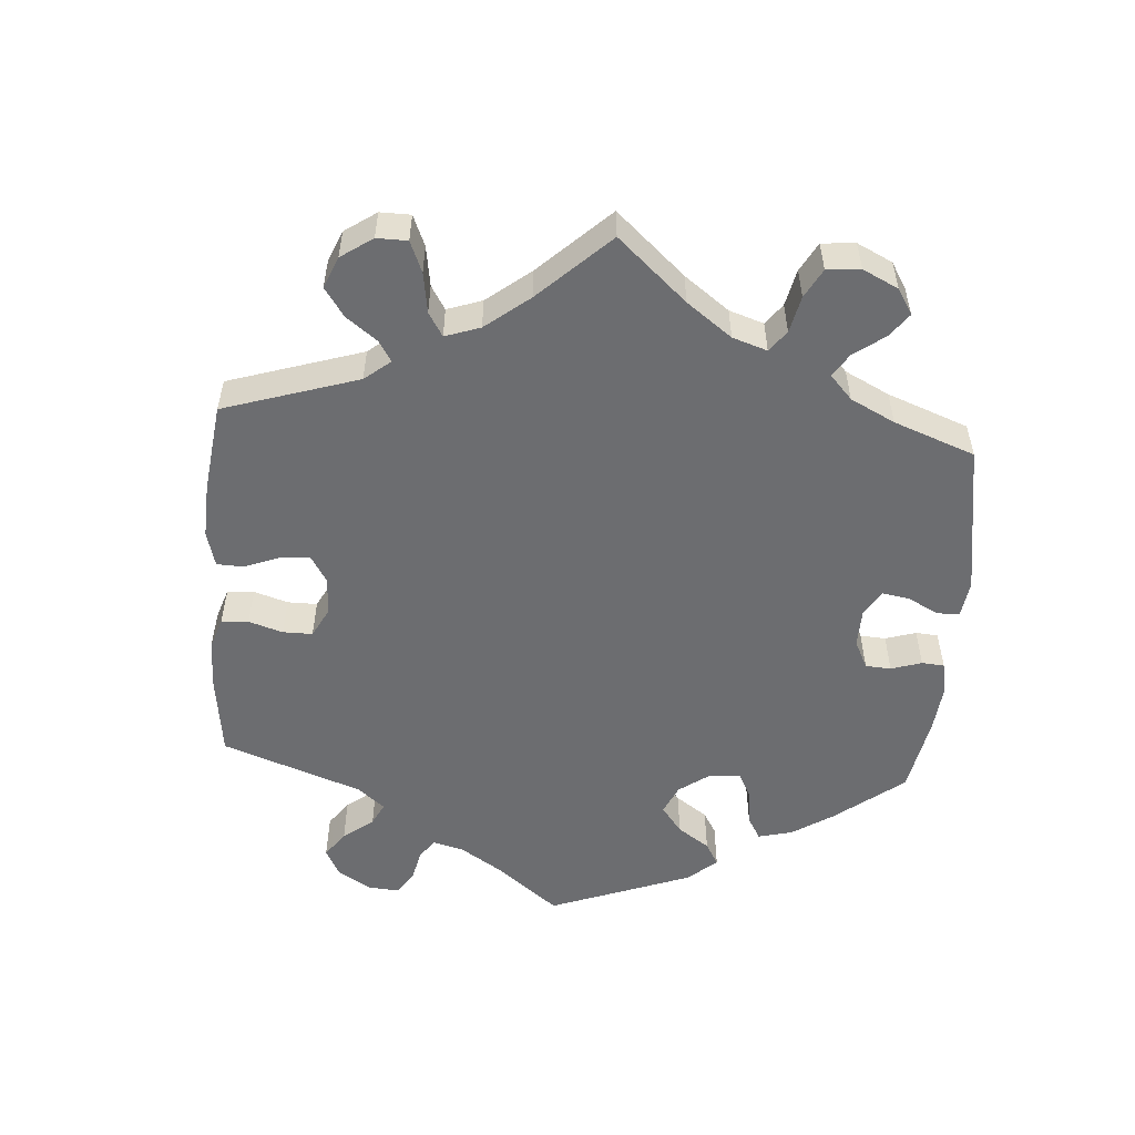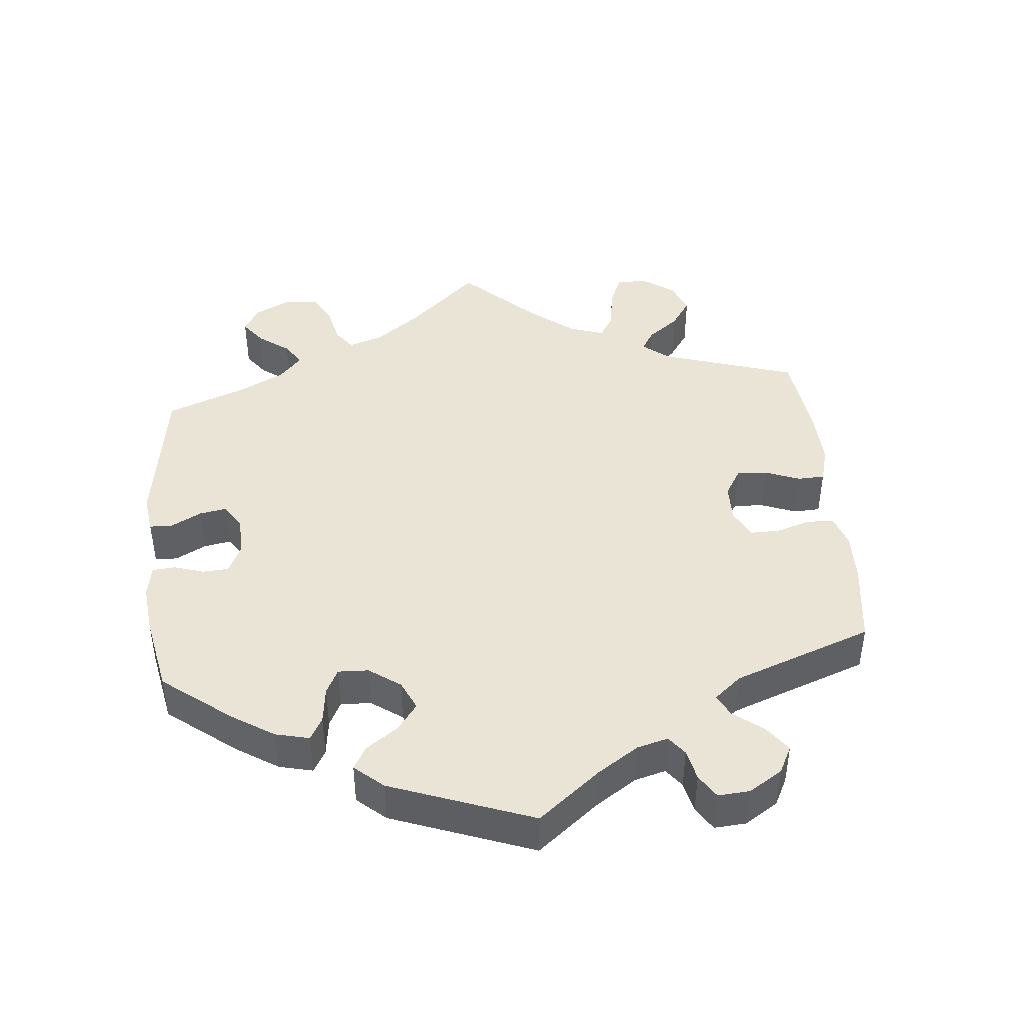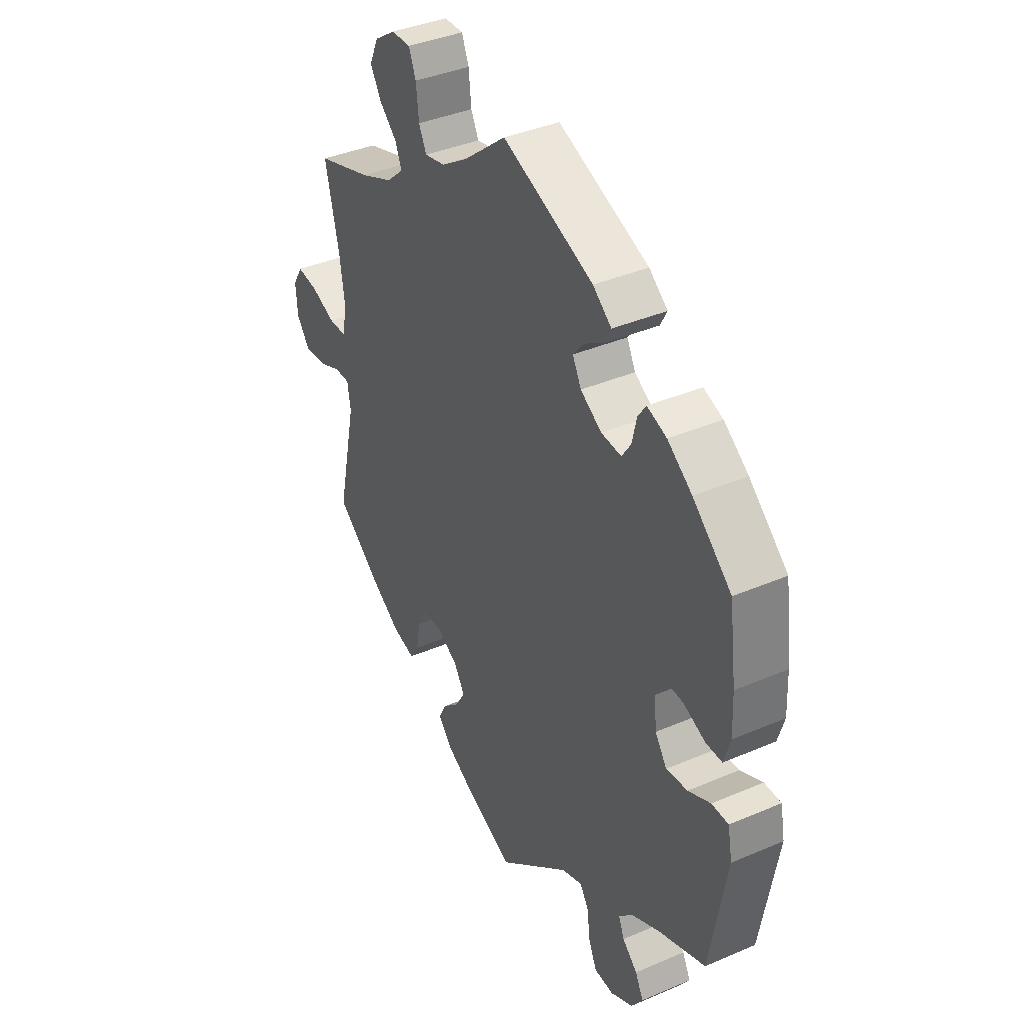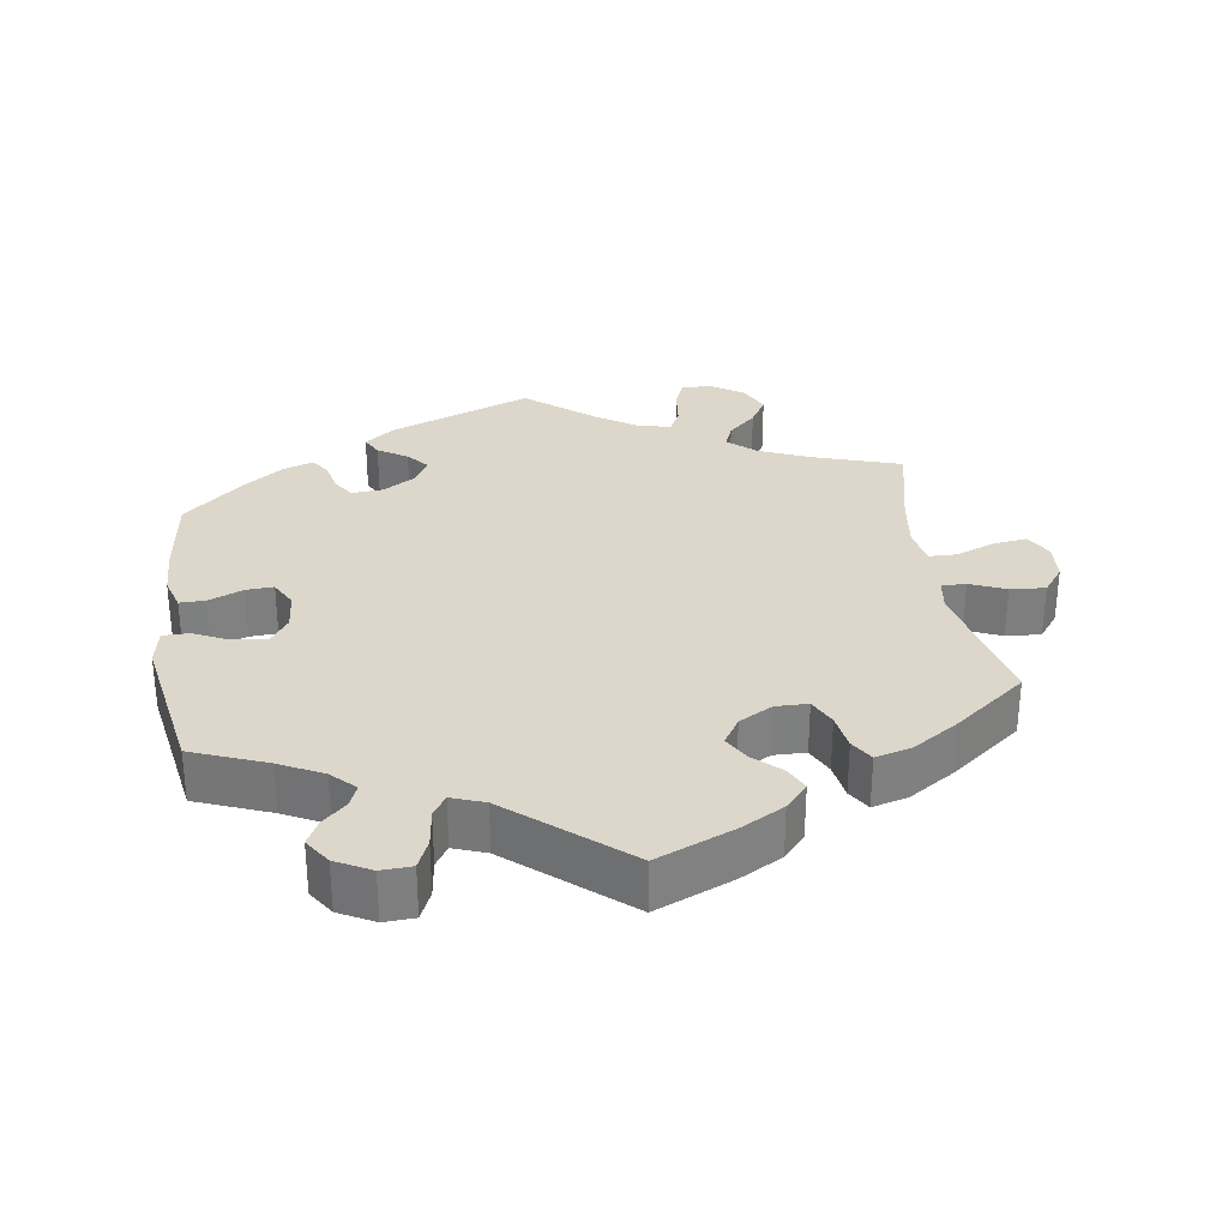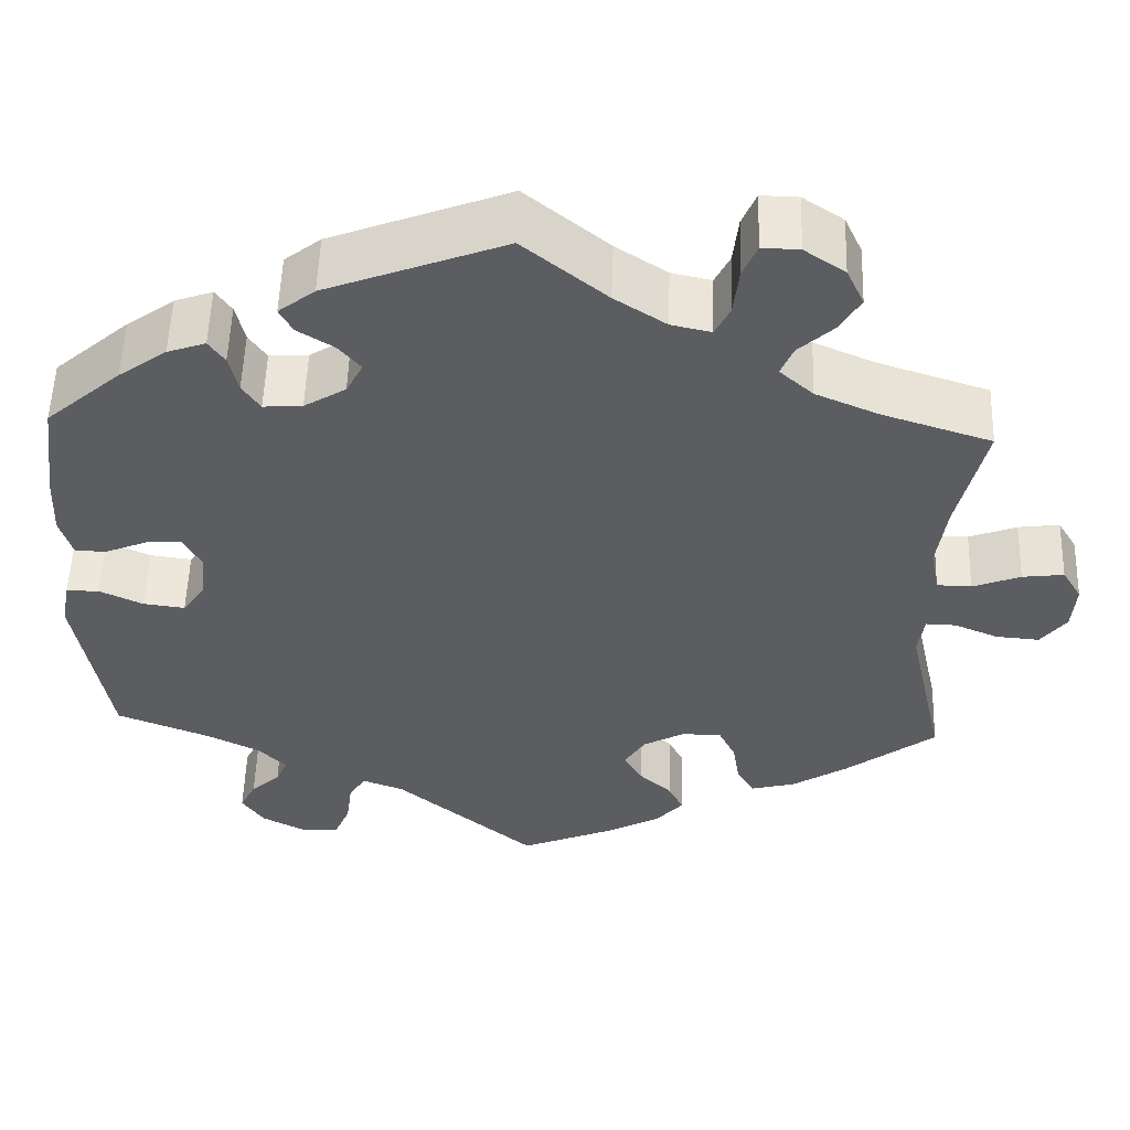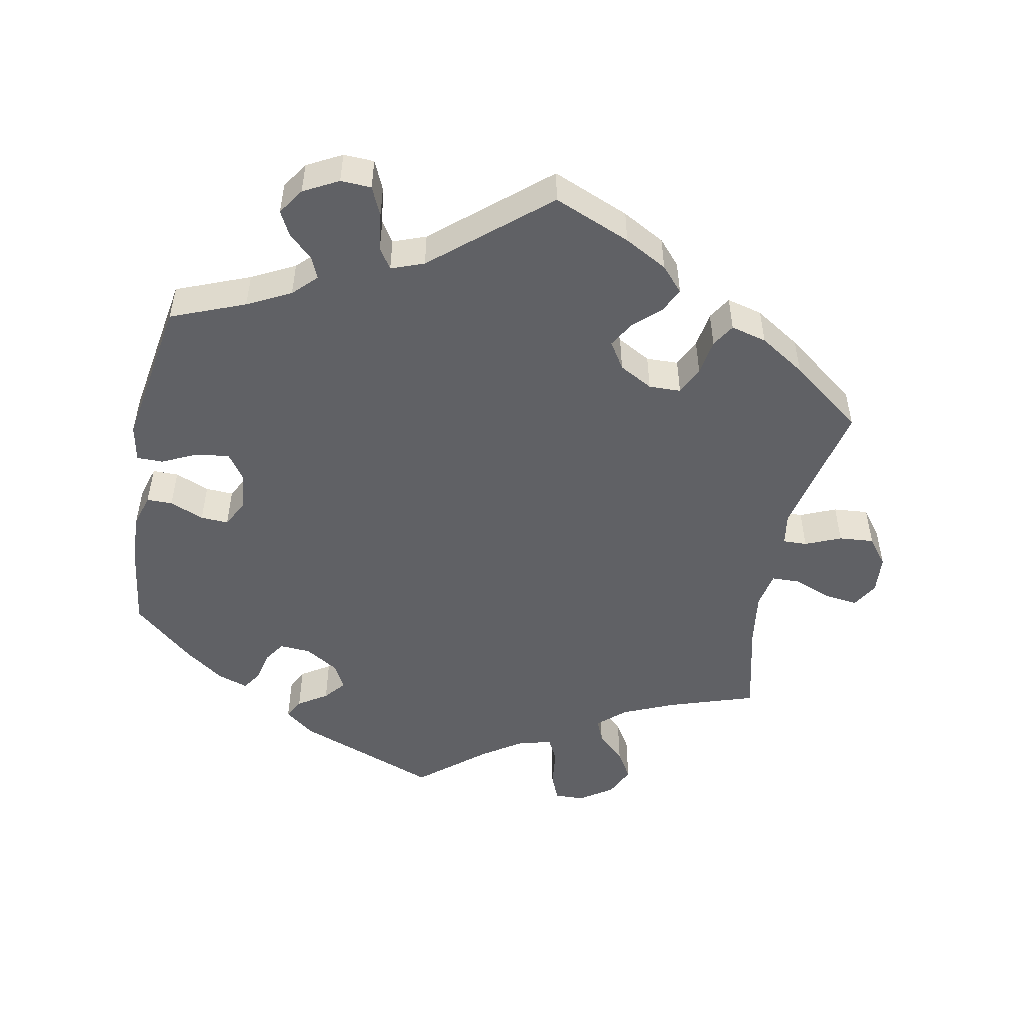
<metadata>
{"format":"obj","ext":"obj","renderer":"f3d","projection":"perspective","resolution":1024,"background":"white","views":[{"elev":-54.0,"azim":-64.1,"up":"+Y"},{"elev":43.9,"azim":114.5,"up":"+Y"},{"elev":38.8,"azim":61.7,"up":"+Z"},{"elev":30.8,"azim":171.5,"up":"+Y"},{"elev":53.9,"azim":-178.2,"up":"+Z"},{"elev":-50.4,"azim":169.2,"up":"+Y"}]}
</metadata>
<code>
v -0.458 0.07 -0.095
v -0.465 0.07 -0.049
v -0.499 0.07 -0.05
v -0.549 0.07 -0.071
v -0.598 0.07 -0.075
v -0.627 0.07 -0.037
v -0.631 0.07 0.017
v -0.609 0.07 0.054
v -0.562 0.07 0.048
v -0.508 0.07 0.027
v -0.469 0.07 0.028
v -0.459 0.07 0.079
v -0.47 0.07 0.157
v -0.501 0.07 0.289
v -0.378 0.07 0.329
v -0.306 0.07 0.36
v -0.268 0.07 0.394
v -0.282 0.07 0.428
v -0.321 0.07 0.464
v -0.345 0.07 0.504
v -0.325 0.07 0.547
v -0.279 0.07 0.578
v -0.237 0.07 0.579
v -0.221 0.07 0.541
v -0.215 0.07 0.487
v -0.198 0.07 0.453
v -0.153 0.07 0.463
v -0.095 0.07 0.501
v -0.001 0.07 0.578
v 0.2 0.07 0.501
v 0.241 0.07 0.469
v 0.226 0.07 0.441
v 0.185 0.07 0.415
v 0.16 0.07 0.385
v 0.179 0.07 0.349
v 0.226 0.07 0.32
v 0.27 0.07 0.317
v 0.29 0.07 0.347
v 0.3 0.07 0.391
v 0.318 0.07 0.417
v 0.361 0.07 0.402
v 0.415 0.07 0.363
v 0.5 0.07 0.289
v 0.516 0.07 0.169
v 0.519 0.07 0.099
v 0.505 0.07 0.052
v 0.469 0.07 0.052
v 0.421 0.07 0.072
v 0.382 0.07 0.074
v 0.362 0.07 0.036
v 0.367 0.07 -0.018
v 0.393 0.07 -0.055
v 0.44 0.07 -0.049
v 0.489 0.07 -0.026
v 0.526 0.07 -0.026
v 0.536 0.07 -0.078
v 0.5 0.07 -0.289
v 0.396 0.07 -0.33
v 0.335 0.07 -0.361
v 0.303 0.07 -0.393
v 0.316 0.07 -0.424
v 0.349 0.07 -0.454
v 0.367 0.07 -0.489
v 0.342 0.07 -0.526
v 0.293 0.07 -0.552
v 0.25 0.07 -0.55
v 0.232 0.07 -0.509
v 0.225 0.07 -0.456
v 0.206 0.07 -0.427
v 0.16 0.07 -0.444
v 0.001 0.07 -0.578
v -0.107 0.07 -0.533
v -0.167 0.07 -0.5
v -0.198 0.07 -0.465
v -0.181 0.07 -0.431
v -0.144 0.07 -0.397
v -0.123 0.07 -0.361
v -0.147 0.07 -0.323
v -0.194 0.07 -0.297
v -0.239 0.07 -0.298
v -0.258 0.07 -0.337
v -0.266 0.07 -0.388
v -0.286 0.07 -0.42
v -0.336 0.07 -0.407
v -0.4 0.07 -0.366
v -0.501 0.07 -0.289
v -0.458 0 -0.095
v -0.465 0 -0.049
v -0.499 0 -0.05
v -0.549 0 -0.071
v -0.598 0 -0.075
v -0.627 0 -0.037
v -0.631 0 0.017
v -0.609 0 0.054
v -0.562 0 0.048
v -0.508 0 0.027
v -0.469 0 0.028
v -0.459 0 0.079
v -0.47 0 0.157
v -0.501 0 0.289
v -0.378 0 0.329
v -0.306 0 0.36
v -0.268 0 0.394
v -0.282 0 0.428
v -0.321 0 0.464
v -0.345 0 0.504
v -0.325 0 0.547
v -0.279 0 0.578
v -0.237 0 0.579
v -0.221 0 0.541
v -0.215 0 0.487
v -0.198 0 0.453
v -0.153 0 0.463
v -0.095 0 0.501
v -0.001 0 0.578
v 0.2 0 0.501
v 0.241 0 0.469
v 0.226 0 0.441
v 0.185 0 0.415
v 0.16 0 0.385
v 0.179 0 0.349
v 0.226 0 0.32
v 0.27 0 0.317
v 0.29 0 0.347
v 0.3 0 0.391
v 0.318 0 0.417
v 0.361 0 0.402
v 0.415 0 0.363
v 0.5 0 0.289
v 0.516 0 0.169
v 0.519 0 0.099
v 0.505 0 0.052
v 0.469 0 0.052
v 0.421 0 0.072
v 0.382 0 0.074
v 0.362 0 0.036
v 0.367 0 -0.018
v 0.393 0 -0.055
v 0.44 0 -0.049
v 0.489 0 -0.026
v 0.526 0 -0.026
v 0.536 0 -0.078
v 0.5 0 -0.289
v 0.396 0 -0.33
v 0.335 0 -0.361
v 0.303 0 -0.393
v 0.316 0 -0.424
v 0.349 0 -0.454
v 0.367 0 -0.489
v 0.342 0 -0.526
v 0.293 0 -0.552
v 0.25 0 -0.55
v 0.232 0 -0.509
v 0.225 0 -0.456
v 0.206 0 -0.427
v 0.16 0 -0.444
v 0.001 0 -0.578
v -0.107 0 -0.533
v -0.167 0 -0.5
v -0.198 0 -0.465
v -0.181 0 -0.431
v -0.144 0 -0.397
v -0.123 0 -0.361
v -0.147 0 -0.323
v -0.194 0 -0.297
v -0.239 0 -0.298
v -0.258 0 -0.337
v -0.266 0 -0.388
v -0.286 0 -0.42
v -0.336 0 -0.407
v -0.4 0 -0.366
v -0.501 0 -0.289
f 85 86 1
f 84 85 1 2
f 81 82 83 84
f 80 81 84 2
f 79 80 2
f 78 79 2
f 73 74 75 76
f 73 76 77
f 70 71 72 73
f 69 70 73 77
f 65 66 67 68
f 65 68 69
f 64 65 69
f 61 62 63 64
f 60 61 64 69
f 59 60 69 77
f 55 56 57 58
f 53 54 55 58
f 52 53 58 59
f 51 52 59 77
f 45 46 47 48
f 45 48 49
f 44 45 49
f 43 44 49
f 42 43 49
f 41 42 49 50
f 38 39 40 41
f 37 38 41 50
f 30 31 32 33
f 28 29 30 33
f 27 28 33 34
f 26 27 34 35
f 22 23 24 25
f 22 25 26
f 21 22 26
f 18 19 20 21
f 17 18 21 26
f 16 17 26 35
f 13 14 15
f 12 13 15 16
f 11 12 16 35
f 7 8 9 10
f 7 10 11
f 6 7 11
f 3 4 5 6
f 2 3 6 11
f 78 2 11 35
f 36 37 50 51
f 51 77 78
f 35 36 51 78
f 87 172 171
f 88 87 171 170
f 170 169 168 167
f 88 170 167 166
f 88 166 165
f 88 165 164
f 162 161 160 159
f 163 162 159
f 159 158 157 156
f 163 159 156 155
f 154 153 152 151
f 155 154 151
f 155 151 150
f 150 149 148 147
f 155 150 147 146
f 163 155 146 145
f 144 143 142 141
f 144 141 140 139
f 145 144 139 138
f 163 145 138 137
f 134 133 132 131
f 135 134 131
f 135 131 130
f 135 130 129
f 135 129 128
f 136 135 128 127
f 127 126 125 124
f 136 127 124 123
f 119 118 117 116
f 119 116 115 114
f 120 119 114 113
f 121 120 113 112
f 111 110 109 108
f 112 111 108
f 112 108 107
f 107 106 105 104
f 112 107 104 103
f 121 112 103 102
f 101 100 99
f 102 101 99 98
f 121 102 98 97
f 96 95 94 93
f 97 96 93
f 97 93 92
f 92 91 90 89
f 97 92 89 88
f 121 97 88 164
f 137 136 123 122
f 164 163 137
f 164 137 122 121
f 1 87 88 2
f 2 88 89 3
f 3 89 90 4
f 4 90 91 5
f 5 91 92 6
f 6 92 93 7
f 7 93 94 8
f 8 94 95 9
f 9 95 96 10
f 10 96 97 11
f 11 97 98 12
f 12 98 99 13
f 13 99 100 14
f 14 100 101 15
f 15 101 102 16
f 16 102 103 17
f 17 103 104 18
f 18 104 105 19
f 19 105 106 20
f 20 106 107 21
f 21 107 108 22
f 22 108 109 23
f 23 109 110 24
f 24 110 111 25
f 25 111 112 26
f 26 112 113 27
f 27 113 114 28
f 28 114 115 29
f 29 115 116 30
f 30 116 117 31
f 31 117 118 32
f 32 118 119 33
f 33 119 120 34
f 34 120 121 35
f 35 121 122 36
f 36 122 123 37
f 37 123 124 38
f 38 124 125 39
f 39 125 126 40
f 40 126 127 41
f 41 127 128 42
f 42 128 129 43
f 43 129 130 44
f 44 130 131 45
f 45 131 132 46
f 46 132 133 47
f 47 133 134 48
f 48 134 135 49
f 49 135 136 50
f 50 136 137 51
f 51 137 138 52
f 52 138 139 53
f 53 139 140 54
f 54 140 141 55
f 55 141 142 56
f 56 142 143 57
f 57 143 144 58
f 58 144 145 59
f 59 145 146 60
f 60 146 147 61
f 61 147 148 62
f 62 148 149 63
f 63 149 150 64
f 64 150 151 65
f 65 151 152 66
f 66 152 153 67
f 67 153 154 68
f 68 154 155 69
f 69 155 156 70
f 70 156 157 71
f 71 157 158 72
f 72 158 159 73
f 73 159 160 74
f 74 160 161 75
f 75 161 162 76
f 76 162 163 77
f 77 163 164 78
f 78 164 165 79
f 79 165 166 80
f 80 166 167 81
f 81 167 168 82
f 82 168 169 83
f 83 169 170 84
f 84 170 171 85
f 85 171 172 86
f 86 172 87 1

</code>
